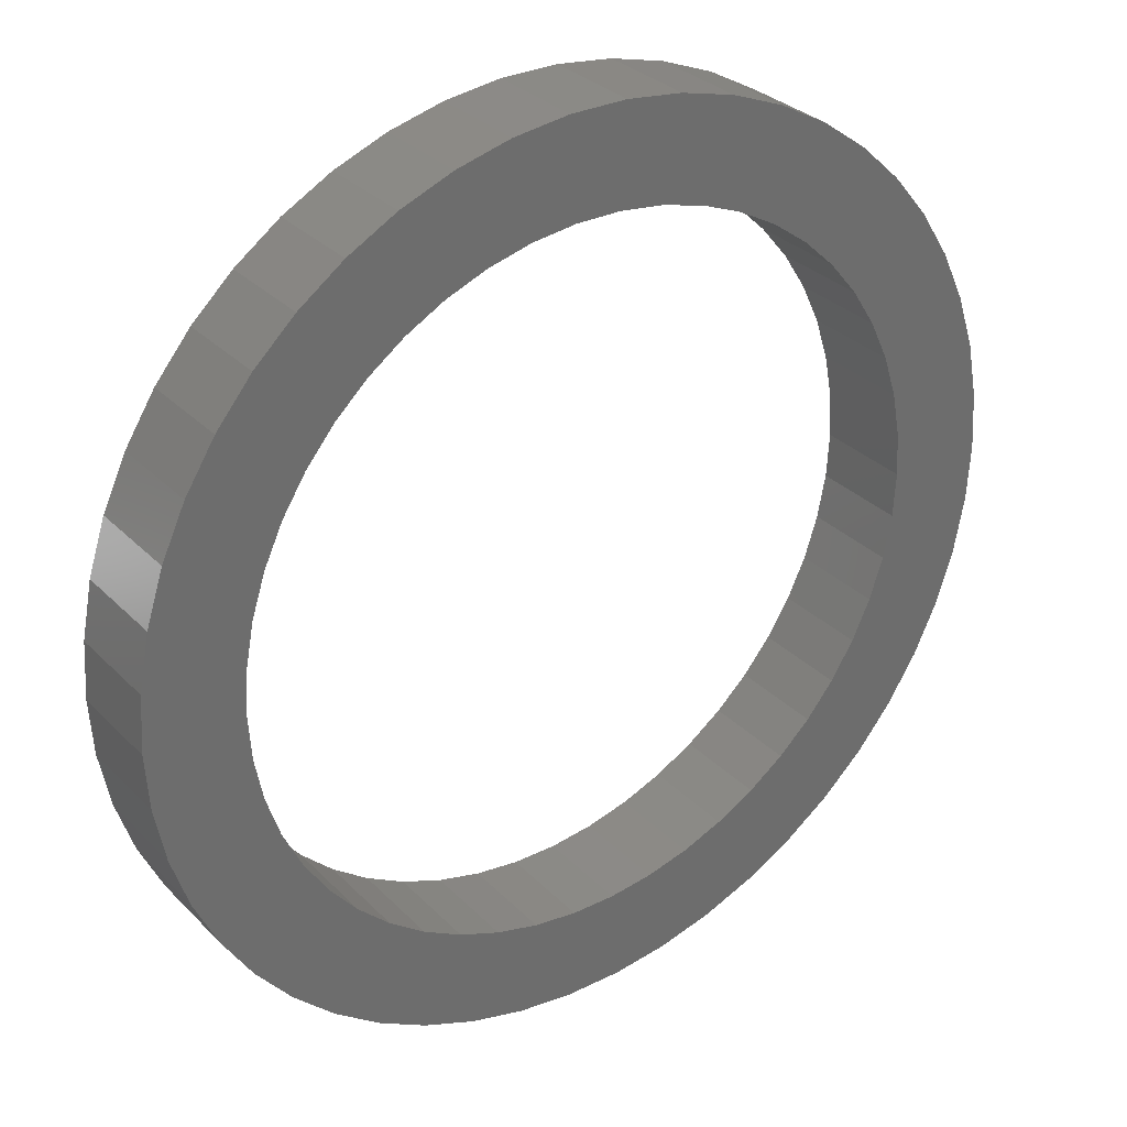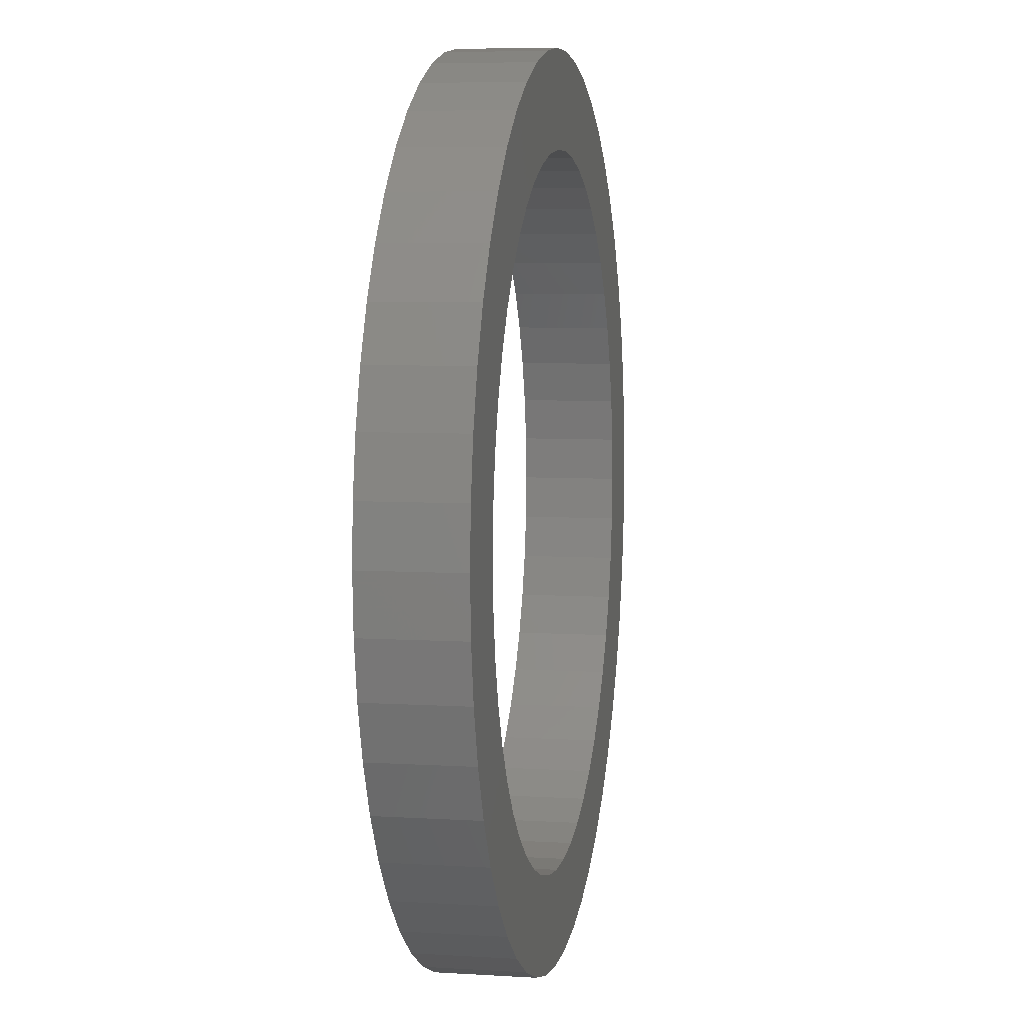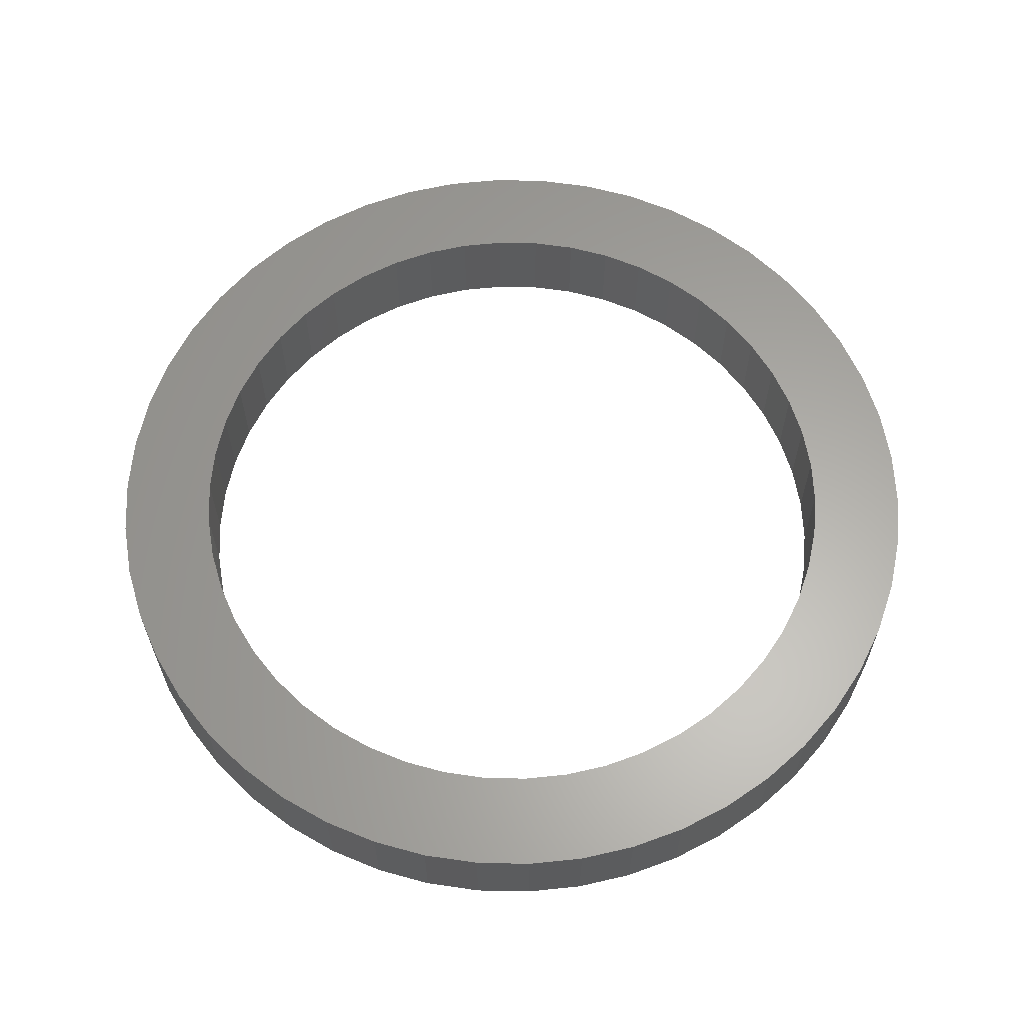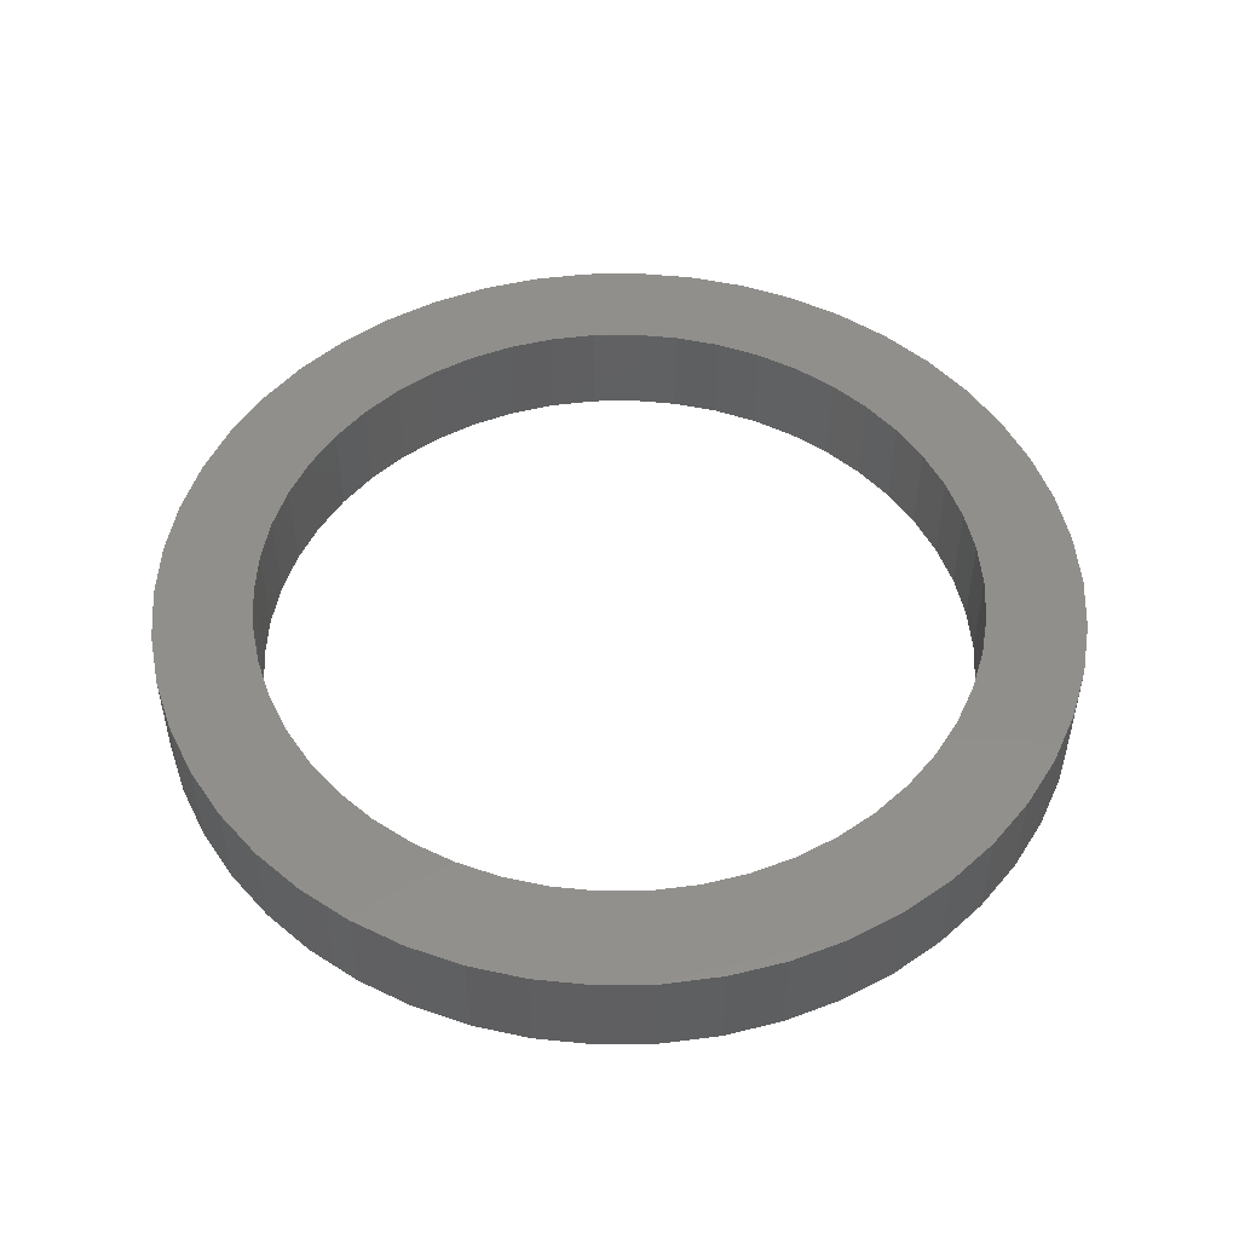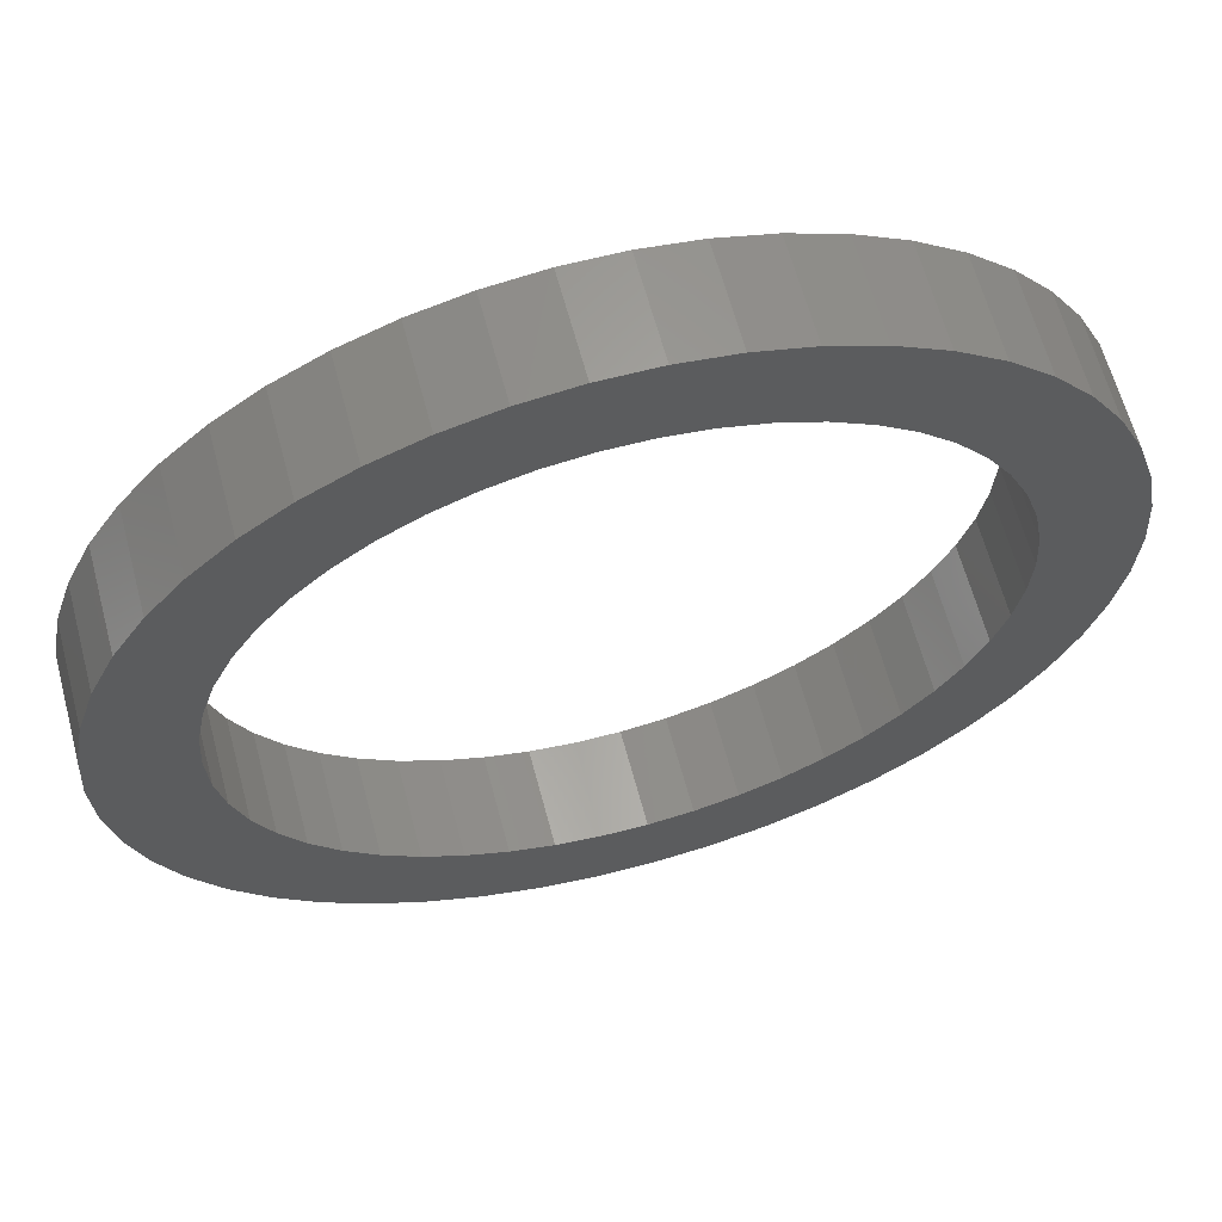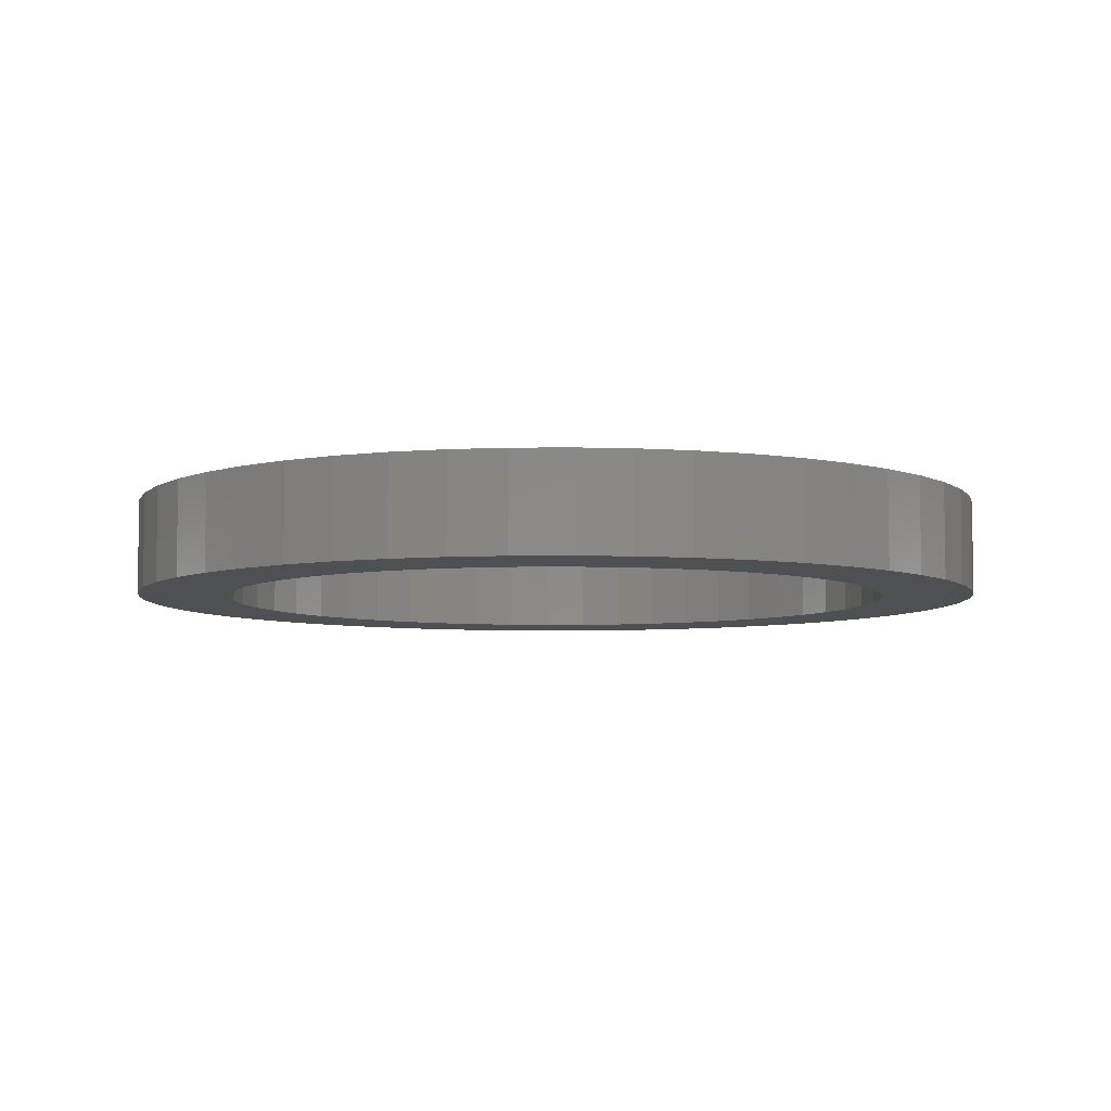
<metadata>
{"format":"stl","ext":"stl","renderer":"f3d","projection":"perspective","resolution":1024,"background":"white","views":[{"elev":30.7,"azim":-35.5,"up":"+Y"},{"elev":6.3,"azim":-79.5,"up":"+Y"},{"elev":62.4,"azim":30.0,"up":"+Z"},{"elev":49.8,"azim":6.3,"up":"+Z"},{"elev":62.9,"azim":165.1,"up":"+Y"},{"elev":-6.2,"azim":-41.4,"up":"+Z"}]}
</metadata>
<code>
# stl→obj: 200 verts, 400 faces
v 82.7 0 18
v 82.05 10.37 0
v 82.05 10.37 18
v 82.7 0 0
v -82.7 0 0
v -82.05 10.37 18
v -82.05 10.37 0
v -82.7 0 18
v 5.193 82.54 0
v -5.193 82.54 18
v 5.193 82.54 18
v -5.193 82.54 0
v -5.193 -82.54 0
v 5.193 -82.54 18
v -5.193 -82.54 18
v 5.193 -82.54 0
v 60.29 -56.61 18
v 66.91 -48.61 0
v 66.91 -48.61 18
v 60.29 -56.61 0
v 60.29 56.61 0
v 52.72 63.72 18
v 60.29 56.61 18
v 52.72 63.72 0
v -52.72 63.72 0
v -60.29 56.61 18
v -52.72 63.72 18
v -60.29 56.61 0
v -25.56 78.65 0
v -35.21 74.83 18
v -25.56 78.65 18
v -35.21 74.83 0
v 76.89 30.44 18
v 72.47 39.84 0
v 72.47 39.84 18
v 76.89 30.44 0
v 35.21 74.83 0
v 25.56 78.65 18
v 35.21 74.83 18
v 25.56 78.65 0
v 15.5 81.24 18
v 15.5 81.24 0
v 44.31 69.83 18
v 44.31 69.83 0
v -76.89 30.44 0
v -72.47 39.84 18
v -72.47 39.84 0
v -76.89 30.44 18
v -80.1 20.57 0
v -80.1 20.57 18
v -15.5 81.24 18
v -15.5 81.24 0
v 15.5 -81.24 18
v 15.5 -81.24 0
v 80.1 20.57 18
v 80.1 20.57 0
v 66.91 48.61 18
v 66.91 48.61 0
v -66.91 48.61 18
v -66.91 48.61 0
v 65 0 18
v 64.49 8.147 18
v 82.05 -10.37 18
v 62.96 16.16 18
v 64.49 -8.147 18
v 60.44 23.93 18
v 80.1 -20.57 18
v 56.96 31.31 18
v 62.96 -16.16 18
v 76.89 -30.44 18
v 52.59 38.21 18
v 47.38 44.5 18
v 41.43 50.08 18
v 34.83 54.88 18
v 27.68 58.81 18
v 20.09 61.82 18
v 12.18 63.85 18
v 4.081 64.87 18
v -4.081 64.87 18
v -12.18 63.85 18
v -20.09 61.82 18
v -27.68 58.81 18
v -34.83 54.88 18
v -44.31 69.83 18
v -41.43 50.08 18
v -47.38 44.5 18
v -52.59 38.21 18
v -56.96 31.31 18
v -60.44 23.93 18
v -62.96 16.16 18
v 60.44 -23.93 18
v 72.47 -39.84 18
v 56.96 -31.31 18
v 52.59 -38.21 18
v 47.38 -44.5 18
v 52.72 -63.72 18
v 41.43 -50.08 18
v 44.31 -69.83 18
v 34.83 -54.88 18
v 35.21 -74.83 18
v 27.68 -58.81 18
v 25.56 -78.65 18
v 20.09 -61.82 18
v 12.18 -63.85 18
v 4.081 -64.87 18
v -4.081 -64.87 18
v -12.18 -63.85 18
v -15.5 -81.24 18
v -20.09 -61.82 18
v -25.56 -78.65 18
v -27.68 -58.81 18
v -35.21 -74.83 18
v -34.83 -54.88 18
v -44.31 -69.83 18
v -41.43 -50.08 18
v -52.72 -63.72 18
v -47.38 -44.5 18
v -60.29 -56.61 18
v -52.59 -38.21 18
v -66.91 -48.61 18
v -56.96 -31.31 18
v -72.47 -39.84 18
v -60.44 -23.93 18
v -76.89 -30.44 18
v -62.96 -16.16 18
v -80.1 -20.57 18
v -64.49 -8.147 18
v -82.05 -10.37 18
v -65 0 18
v -64.49 8.147 18
v -44.31 69.83 0
v 82.05 -10.37 0
v 65 0 0
v 64.49 -8.147 0
v 80.1 -20.57 0
v 62.96 -16.16 0
v 76.89 -30.44 0
v 64.49 8.147 0
v 60.44 -23.93 0
v 72.47 -39.84 0
v 56.96 -31.31 0
v 62.96 16.16 0
v 52.59 -38.21 0
v 47.38 -44.5 0
v 52.72 -63.72 0
v 41.43 -50.08 0
v 44.31 -69.83 0
v 34.83 -54.88 0
v 35.21 -74.83 0
v 27.68 -58.81 0
v 25.56 -78.65 0
v 20.09 -61.82 0
v 12.18 -63.85 0
v 4.081 -64.87 0
v -4.081 -64.87 0
v -12.18 -63.85 0
v -15.5 -81.24 0
v -20.09 -61.82 0
v -25.56 -78.65 0
v -27.68 -58.81 0
v -35.21 -74.83 0
v -34.83 -54.88 0
v -44.31 -69.83 0
v -41.43 -50.08 0
v -52.72 -63.72 0
v -47.38 -44.5 0
v -60.29 -56.61 0
v -52.59 -38.21 0
v -66.91 -48.61 0
v -56.96 -31.31 0
v -72.47 -39.84 0
v -60.44 -23.93 0
v -76.89 -30.44 0
v -62.96 -16.16 0
v 60.44 23.93 0
v 56.96 31.31 0
v 52.59 38.21 0
v 47.38 44.5 0
v 41.43 50.08 0
v 34.83 54.88 0
v 27.68 58.81 0
v 20.09 61.82 0
v 12.18 63.85 0
v 4.081 64.87 0
v -4.081 64.87 0
v -12.18 63.85 0
v -20.09 61.82 0
v -27.68 58.81 0
v -34.83 54.88 0
v -41.43 50.08 0
v -47.38 44.5 0
v -52.59 38.21 0
v -56.96 31.31 0
v -60.44 23.93 0
v -62.96 16.16 0
v -64.49 8.147 0
v -65 0 0
v -80.1 -20.57 0
v -64.49 -8.147 0
v -82.05 -10.37 0
f 1 2 3
f 2 1 4
f 5 6 7
f 6 5 8
f 9 10 11
f 10 9 12
f 13 14 15
f 14 13 16
f 17 18 19
f 18 17 20
f 21 22 23
f 22 21 24
f 25 26 27
f 26 25 28
f 29 30 31
f 30 29 32
f 33 34 35
f 34 33 36
f 37 38 39
f 38 37 40
f 40 41 38
f 41 40 42
f 24 43 22
f 43 24 44
f 45 46 47
f 46 45 48
f 49 48 45
f 48 49 50
f 12 51 10
f 51 12 52
f 16 53 14
f 53 16 54
f 55 36 33
f 36 55 56
f 3 56 55
f 56 3 2
f 57 21 23
f 21 57 58
f 35 58 57
f 58 35 34
f 42 11 41
f 11 42 9
f 44 39 43
f 39 44 37
f 47 59 60
f 59 47 46
f 60 26 28
f 26 60 59
f 7 50 49
f 50 7 6
f 61 1 3
f 62 3 55
f 1 61 63
f 64 55 33
f 65 63 61
f 66 33 35
f 63 65 67
f 68 35 57
f 69 67 65
f 67 69 70
f 3 62 61
f 55 64 62
f 33 66 64
f 71 57 23
f 35 68 66
f 72 23 22
f 57 71 68
f 23 72 71
f 73 22 43
f 22 73 72
f 74 43 39
f 43 74 73
f 39 75 74
f 38 75 39
f 38 76 75
f 41 76 38
f 41 77 76
f 11 77 41
f 11 78 77
f 11 79 78
f 10 79 11
f 10 80 79
f 51 80 10
f 51 81 80
f 31 81 51
f 31 82 81
f 30 82 31
f 82 30 83
f 84 83 30
f 83 84 85
f 27 85 84
f 85 27 86
f 26 86 27
f 86 26 87
f 59 87 26
f 87 59 88
f 46 88 59
f 88 46 89
f 89 48 90
f 48 89 46
f 91 70 69
f 70 91 92
f 93 92 91
f 92 93 19
f 94 19 93
f 19 94 17
f 95 17 94
f 17 95 96
f 97 96 95
f 96 97 98
f 99 98 97
f 98 99 100
f 101 100 99
f 101 102 100
f 103 102 101
f 103 53 102
f 104 53 103
f 104 14 53
f 105 14 104
f 106 14 105
f 106 15 14
f 107 15 106
f 107 108 15
f 109 108 107
f 109 110 108
f 111 110 109
f 112 111 113
f 111 112 110
f 114 113 115
f 113 114 112
f 116 115 117
f 118 117 119
f 115 116 114
f 120 119 121
f 117 118 116
f 122 121 123
f 124 123 125
f 126 125 127
f 119 120 118
f 128 127 129
f 50 90 48
f 90 50 130
f 121 122 120
f 6 130 50
f 123 124 122
f 130 6 129
f 125 126 124
f 8 129 6
f 127 128 126
f 129 8 128
f 32 84 30
f 84 32 131
f 131 27 84
f 27 131 25
f 52 31 51
f 31 52 29
f 63 4 1
f 4 63 132
f 133 4 132
f 134 132 135
f 4 133 2
f 136 135 137
f 138 2 133
f 139 137 140
f 2 138 56
f 141 140 18
f 142 56 138
f 56 142 36
f 132 134 133
f 135 136 134
f 137 139 136
f 143 18 20
f 140 141 139
f 144 20 145
f 18 143 141
f 20 144 143
f 146 145 147
f 145 146 144
f 148 147 149
f 147 148 146
f 149 150 148
f 151 150 149
f 151 152 150
f 54 152 151
f 54 153 152
f 16 153 54
f 16 154 153
f 16 155 154
f 13 155 16
f 13 156 155
f 157 156 13
f 157 158 156
f 159 158 157
f 159 160 158
f 161 160 159
f 160 161 162
f 163 162 161
f 162 163 164
f 165 164 163
f 164 165 166
f 167 166 165
f 166 167 168
f 169 168 167
f 168 169 170
f 171 170 169
f 170 171 172
f 172 173 174
f 173 172 171
f 175 36 142
f 36 175 34
f 176 34 175
f 34 176 58
f 177 58 176
f 58 177 21
f 178 21 177
f 21 178 24
f 179 24 178
f 24 179 44
f 180 44 179
f 44 180 37
f 181 37 180
f 181 40 37
f 182 40 181
f 182 42 40
f 183 42 182
f 183 9 42
f 184 9 183
f 185 9 184
f 185 12 9
f 186 12 185
f 186 52 12
f 187 52 186
f 187 29 52
f 188 29 187
f 32 188 189
f 188 32 29
f 131 189 190
f 189 131 32
f 25 190 191
f 28 191 192
f 190 25 131
f 60 192 193
f 191 28 25
f 47 193 194
f 45 194 195
f 49 195 196
f 192 60 28
f 7 196 197
f 198 174 173
f 174 198 199
f 193 47 60
f 200 199 198
f 194 45 47
f 199 200 197
f 195 49 45
f 5 197 200
f 196 7 49
f 197 5 7
f 149 98 100
f 98 149 147
f 92 137 70
f 137 92 140
f 70 135 67
f 135 70 137
f 167 120 169
f 120 167 118
f 173 126 198
f 126 173 124
f 145 17 96
f 17 145 20
f 151 100 102
f 100 151 149
f 54 102 53
f 102 54 151
f 19 140 92
f 140 19 18
f 67 132 63
f 132 67 135
f 157 15 108
f 15 157 13
f 161 110 112
f 110 161 159
f 165 114 116
f 114 165 163
f 159 108 110
f 108 159 157
f 167 116 118
f 116 167 165
f 198 128 200
f 128 198 126
f 200 8 5
f 8 200 128
f 147 96 98
f 96 147 145
f 163 112 114
f 112 163 161
f 169 122 171
f 122 169 120
f 171 124 173
f 124 171 122
f 175 68 176
f 68 175 66
f 176 71 177
f 71 176 68
f 182 75 76
f 75 182 181
f 188 81 82
f 81 188 187
f 89 193 88
f 193 89 194
f 181 74 75
f 74 181 180
f 129 196 130
f 196 129 197
f 87 191 86
f 191 87 192
f 186 79 80
f 79 186 185
f 191 85 86
f 85 191 190
f 133 62 138
f 62 133 61
f 139 69 136
f 69 139 91
f 142 66 175
f 66 142 64
f 179 72 73
f 72 179 178
f 177 72 178
f 72 177 71
f 185 78 79
f 78 185 184
f 183 76 77
f 76 183 182
f 180 73 74
f 73 180 179
f 90 194 89
f 194 90 195
f 130 195 90
f 195 130 196
f 88 192 87
f 192 88 193
f 187 80 81
f 80 187 186
f 190 83 85
f 83 190 189
f 189 82 83
f 82 189 188
f 134 61 133
f 61 134 65
f 127 197 129
f 197 127 199
f 121 172 123
f 172 121 170
f 153 105 104
f 105 153 154
f 138 64 142
f 64 138 62
f 184 77 78
f 77 184 183
f 136 65 134
f 65 136 69
f 143 93 141
f 93 143 94
f 141 91 139
f 91 141 93
f 155 107 106
f 107 155 156
f 123 174 125
f 174 123 172
f 125 199 127
f 199 125 174
f 150 103 101
f 103 150 152
f 152 104 103
f 104 152 153
f 144 97 95
f 97 144 146
f 158 111 109
f 111 158 160
f 154 106 105
f 106 154 155
f 156 109 107
f 109 156 158
f 117 168 119
f 168 117 166
f 164 117 115
f 117 164 166
f 144 94 143
f 94 144 95
f 146 99 97
f 99 146 148
f 148 101 99
f 101 148 150
f 119 170 121
f 170 119 168
f 160 113 111
f 113 160 162
f 162 115 113
f 115 162 164

</code>
